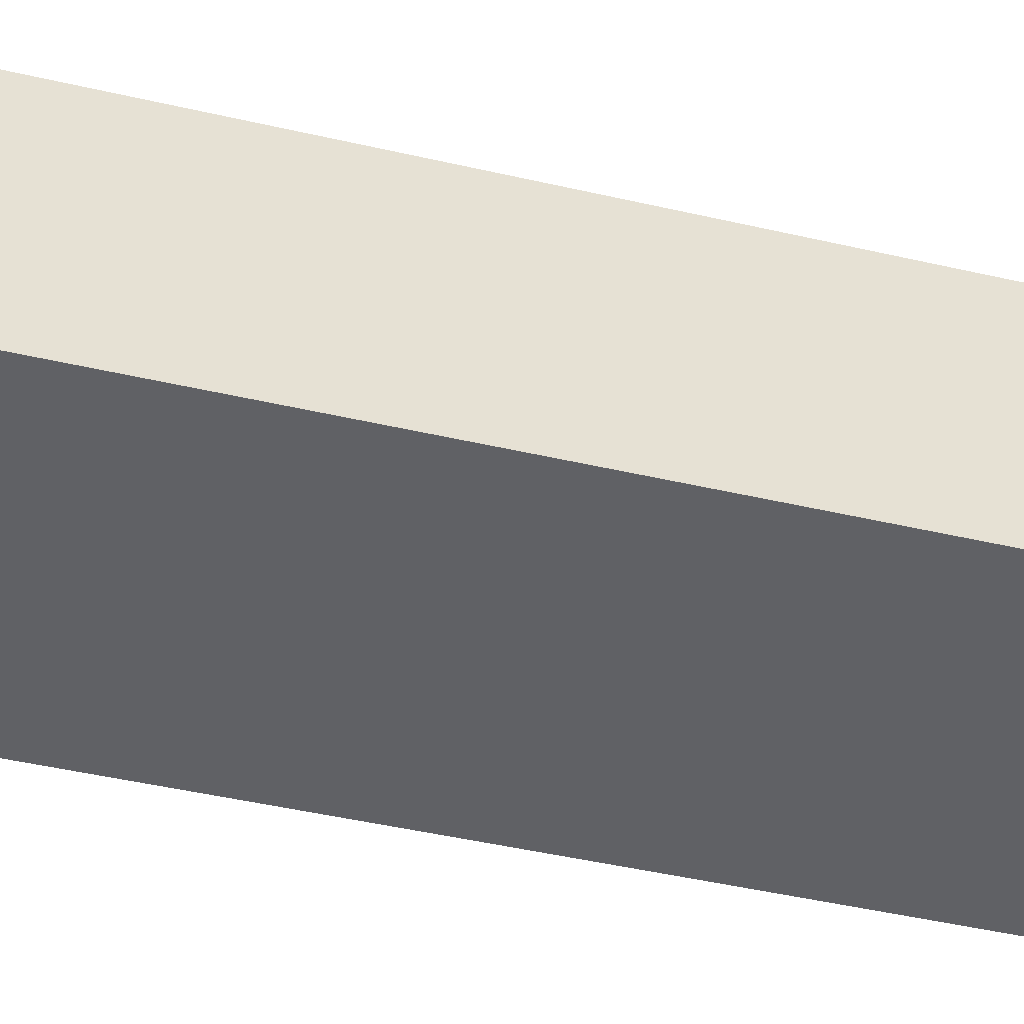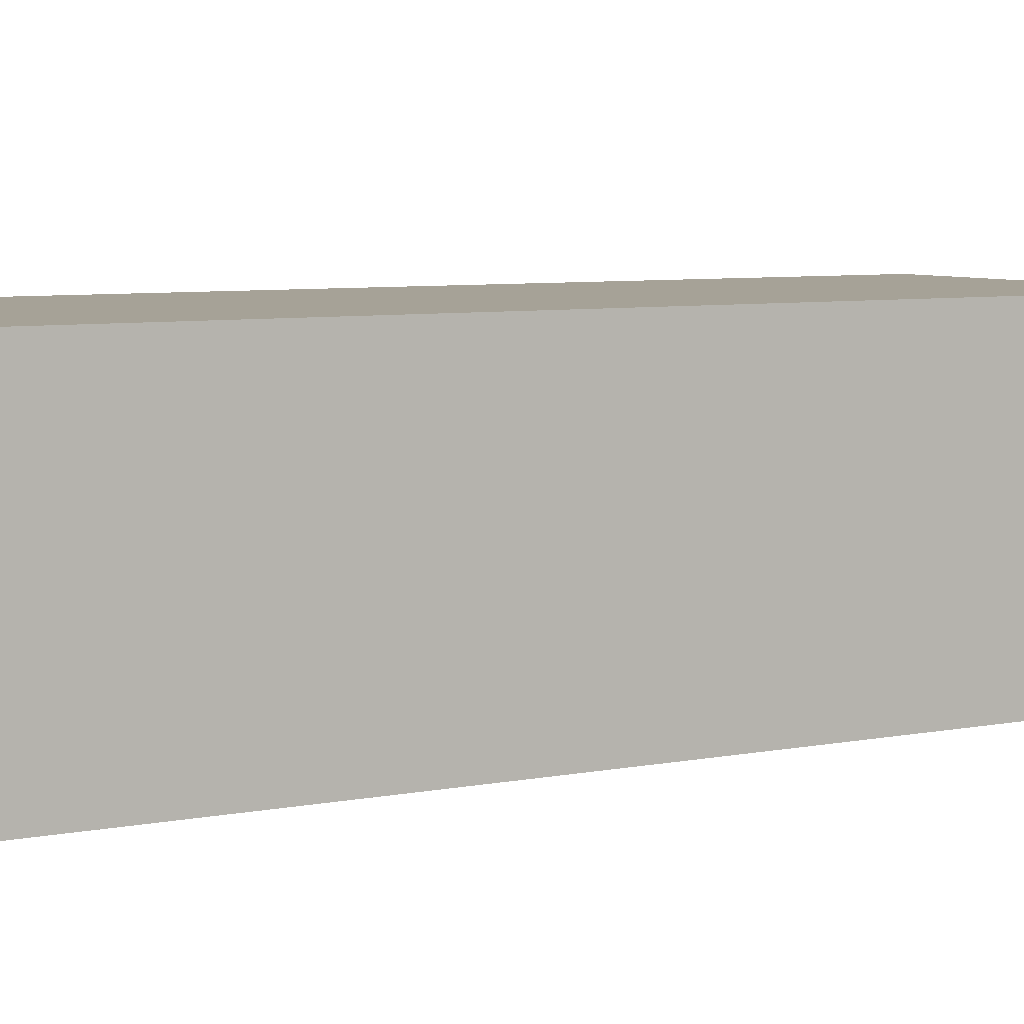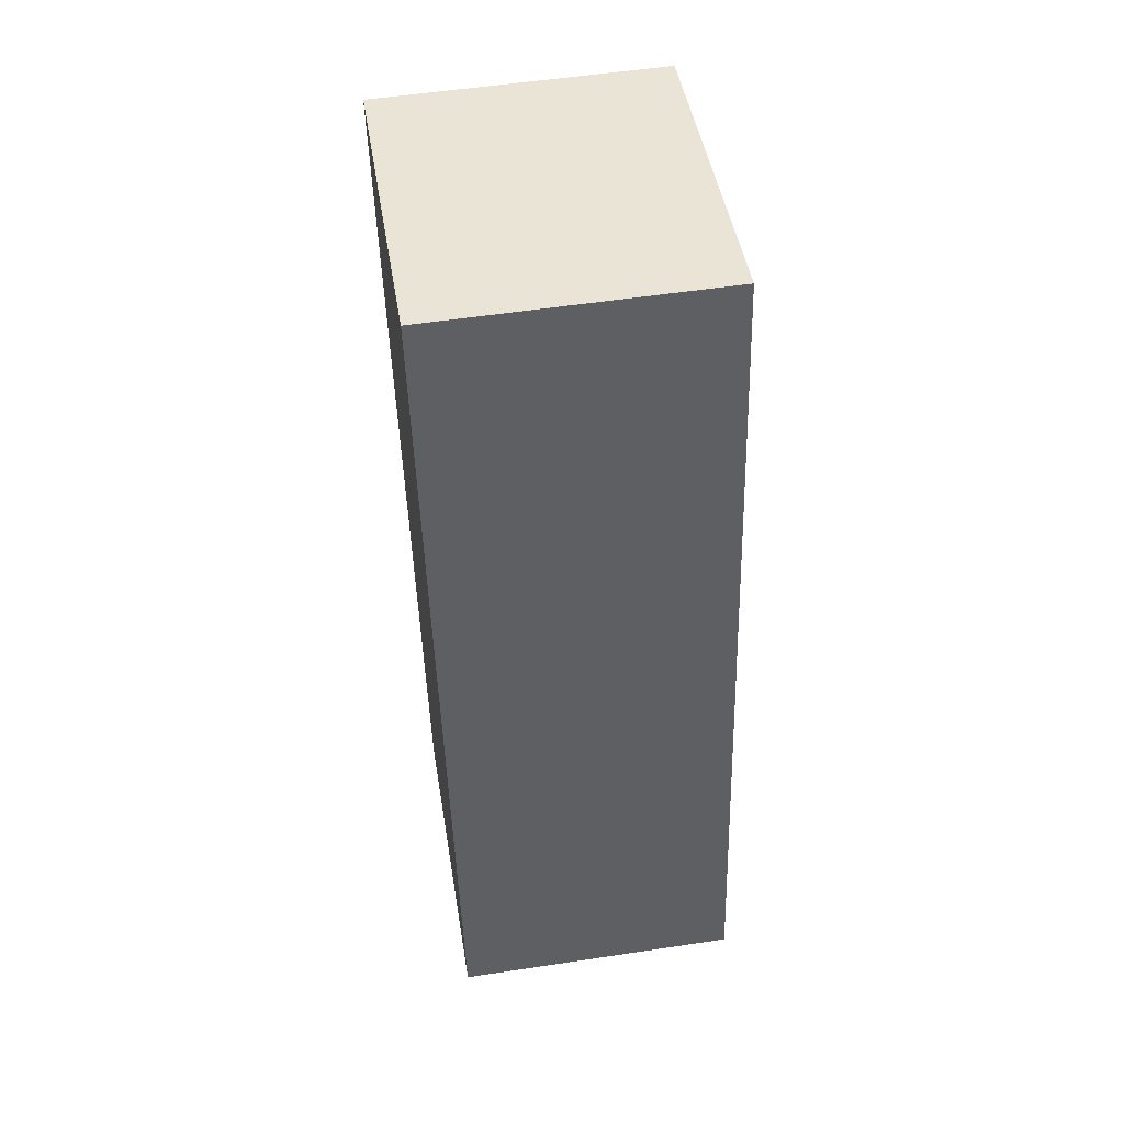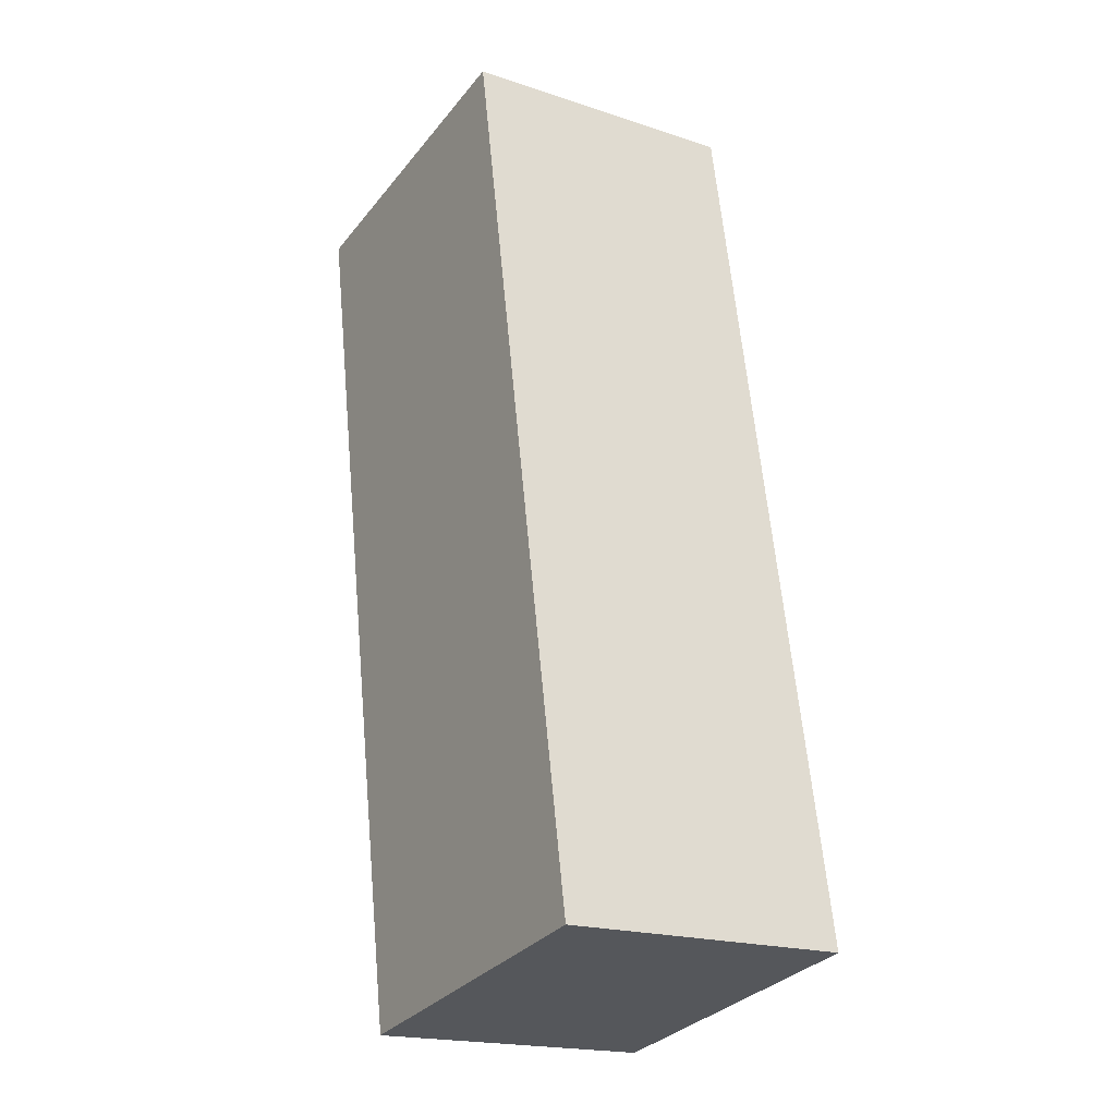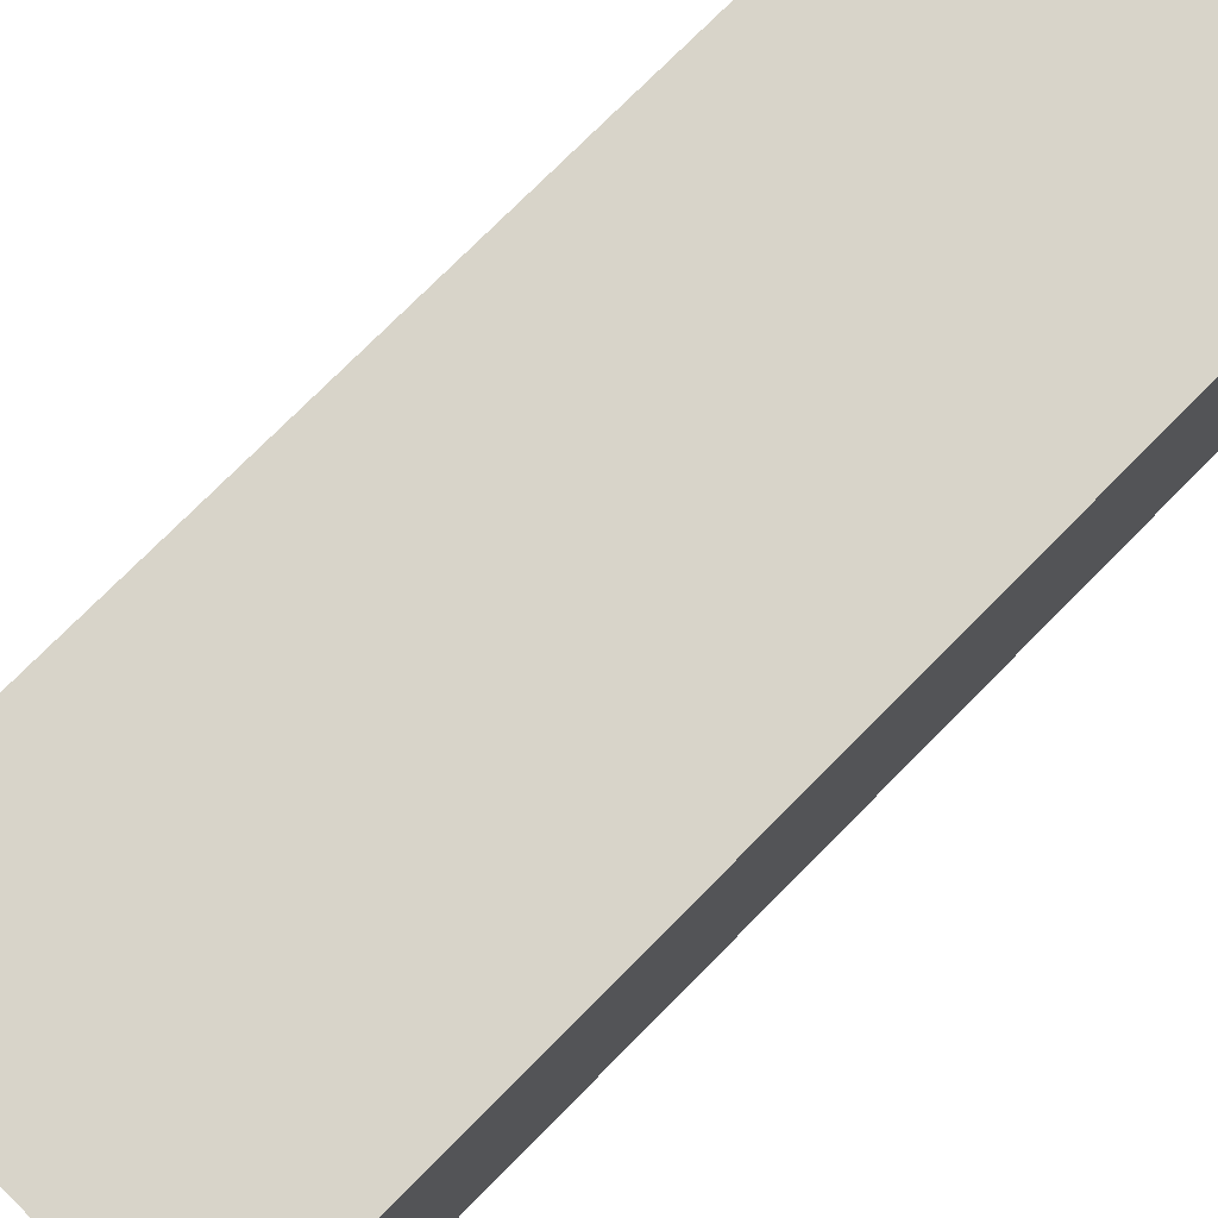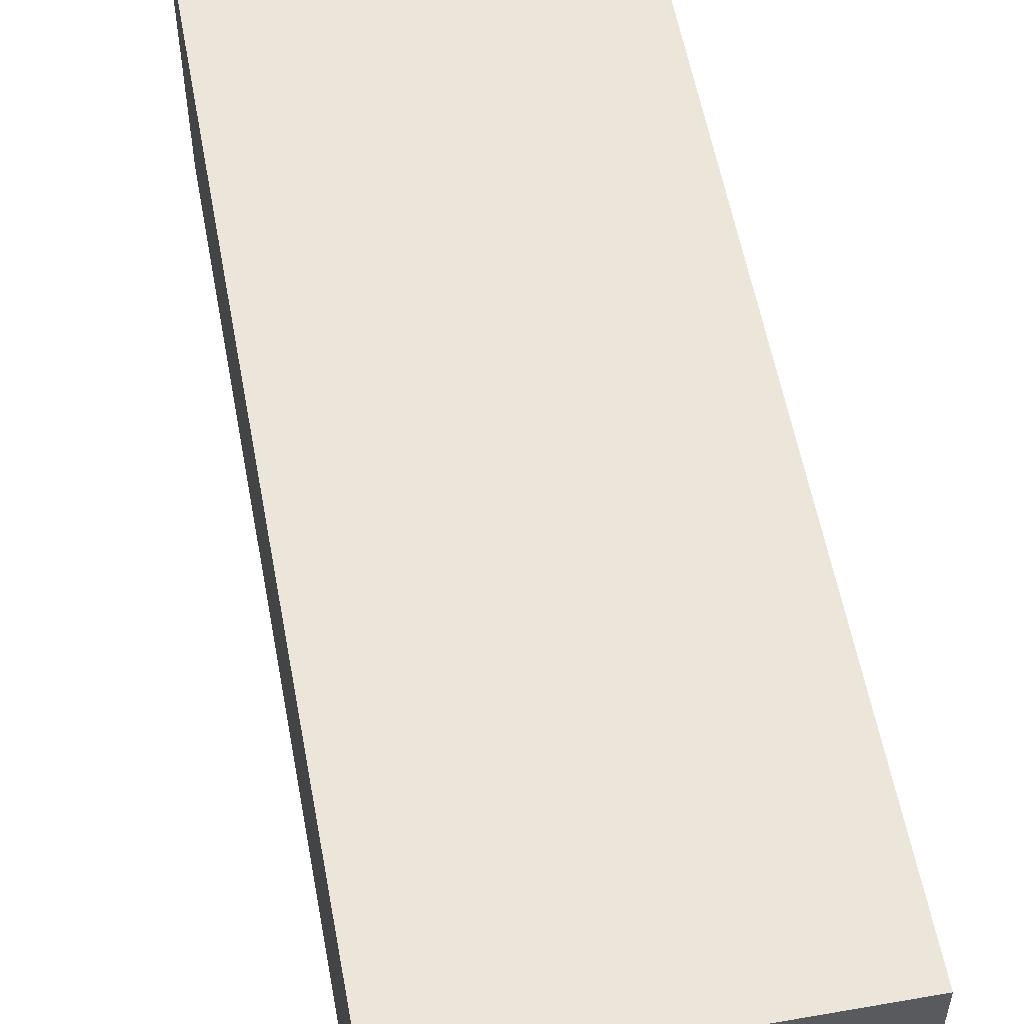
<metadata>
{"format":"obj","ext":"obj","renderer":"f3d","projection":"perspective","resolution":1024,"background":"white","views":[{"elev":-49.5,"azim":65.9,"up":"+Y"},{"elev":6.5,"azim":-130.8,"up":"+Y"},{"elev":54.7,"azim":80.9,"up":"+Z"},{"elev":-19.3,"azim":58.1,"up":"+Z"},{"elev":75.3,"azim":-145.3,"up":"+Y"},{"elev":56.4,"azim":-20.4,"up":"+Y"}]}
</metadata>
<code>
v  1.355 2.469 -7.694
v  2.818 2.469 0.496
v  4.173 2.469 -7.198
v  0 2.469 1.512e-16
v  4.173 4.408e-16 -7.198
v  1.355 4.711e-16 -7.694
v  0 0 0
v  2.818 -3.037e-17 0.496
g defaultobject
f 1 2 3
f 2 1 4
f 5 1 3
f 1 5 6
f 6 4 1
f 4 6 7
f 7 2 4
f 2 7 8
f 8 3 2
f 3 8 5
f 8 6 5
f 6 8 7

</code>
